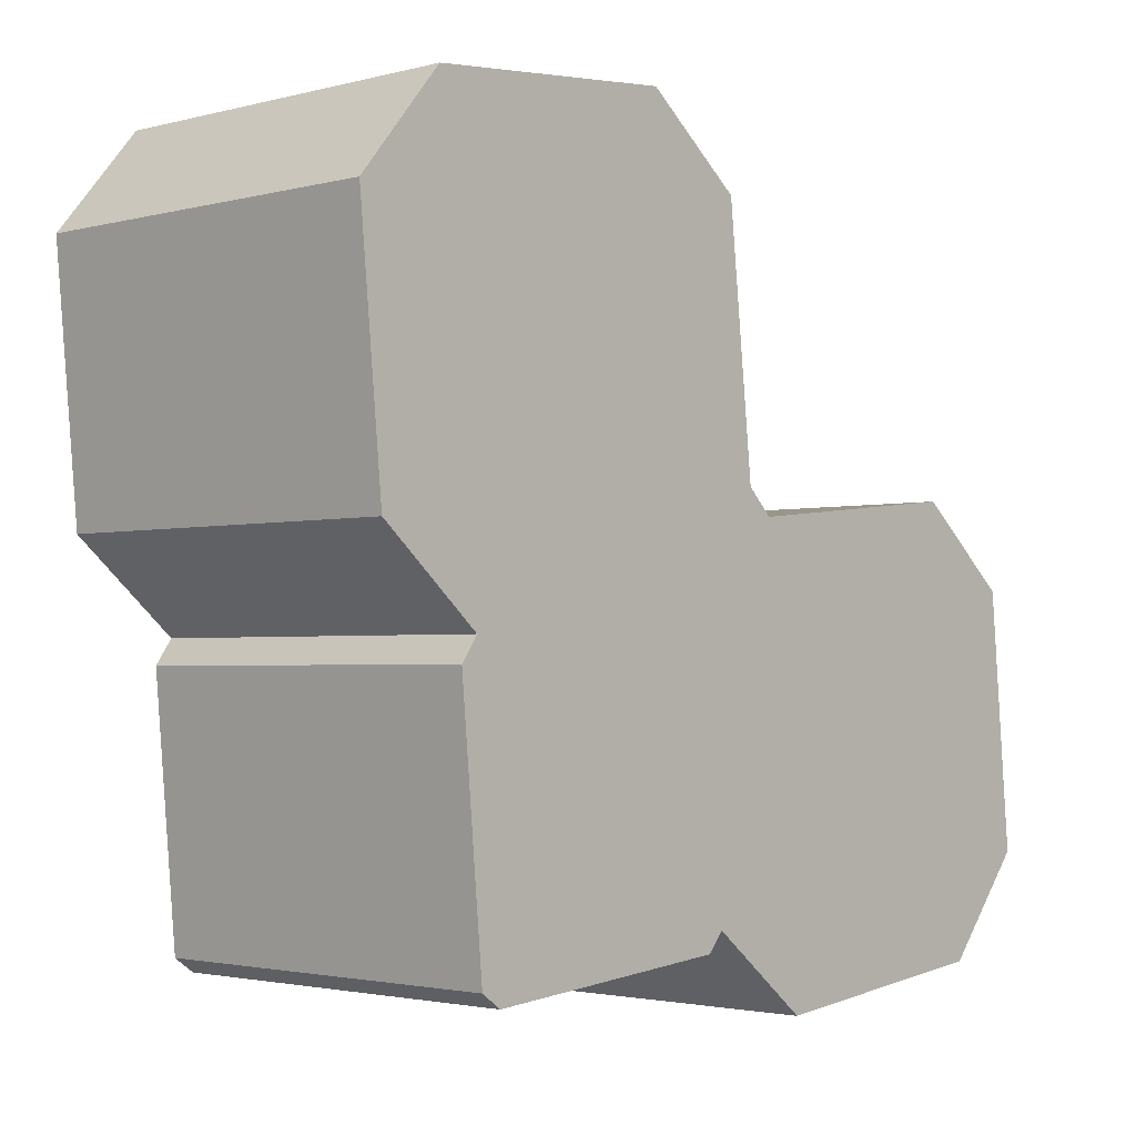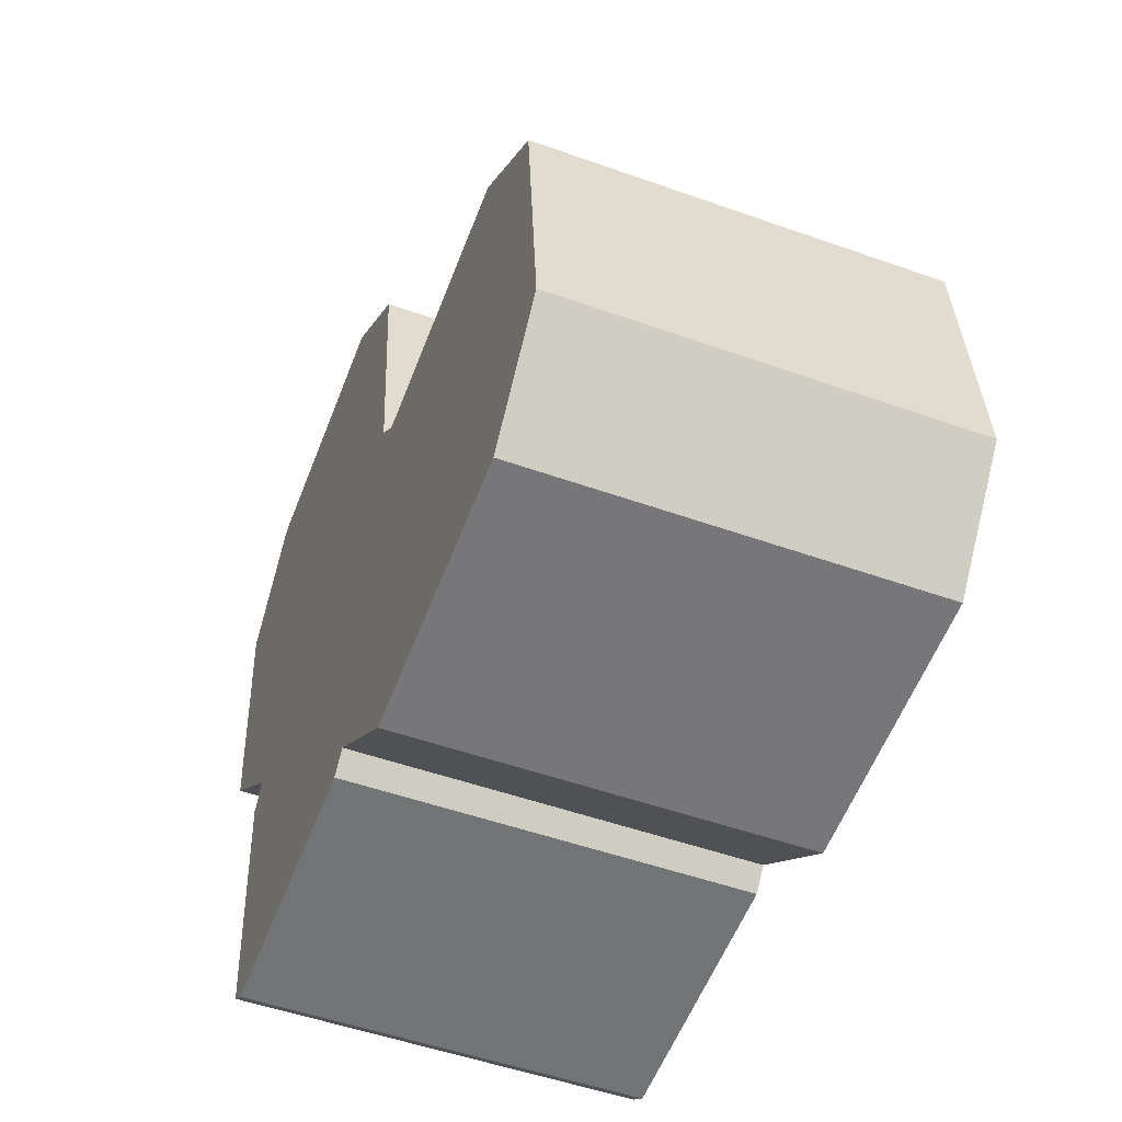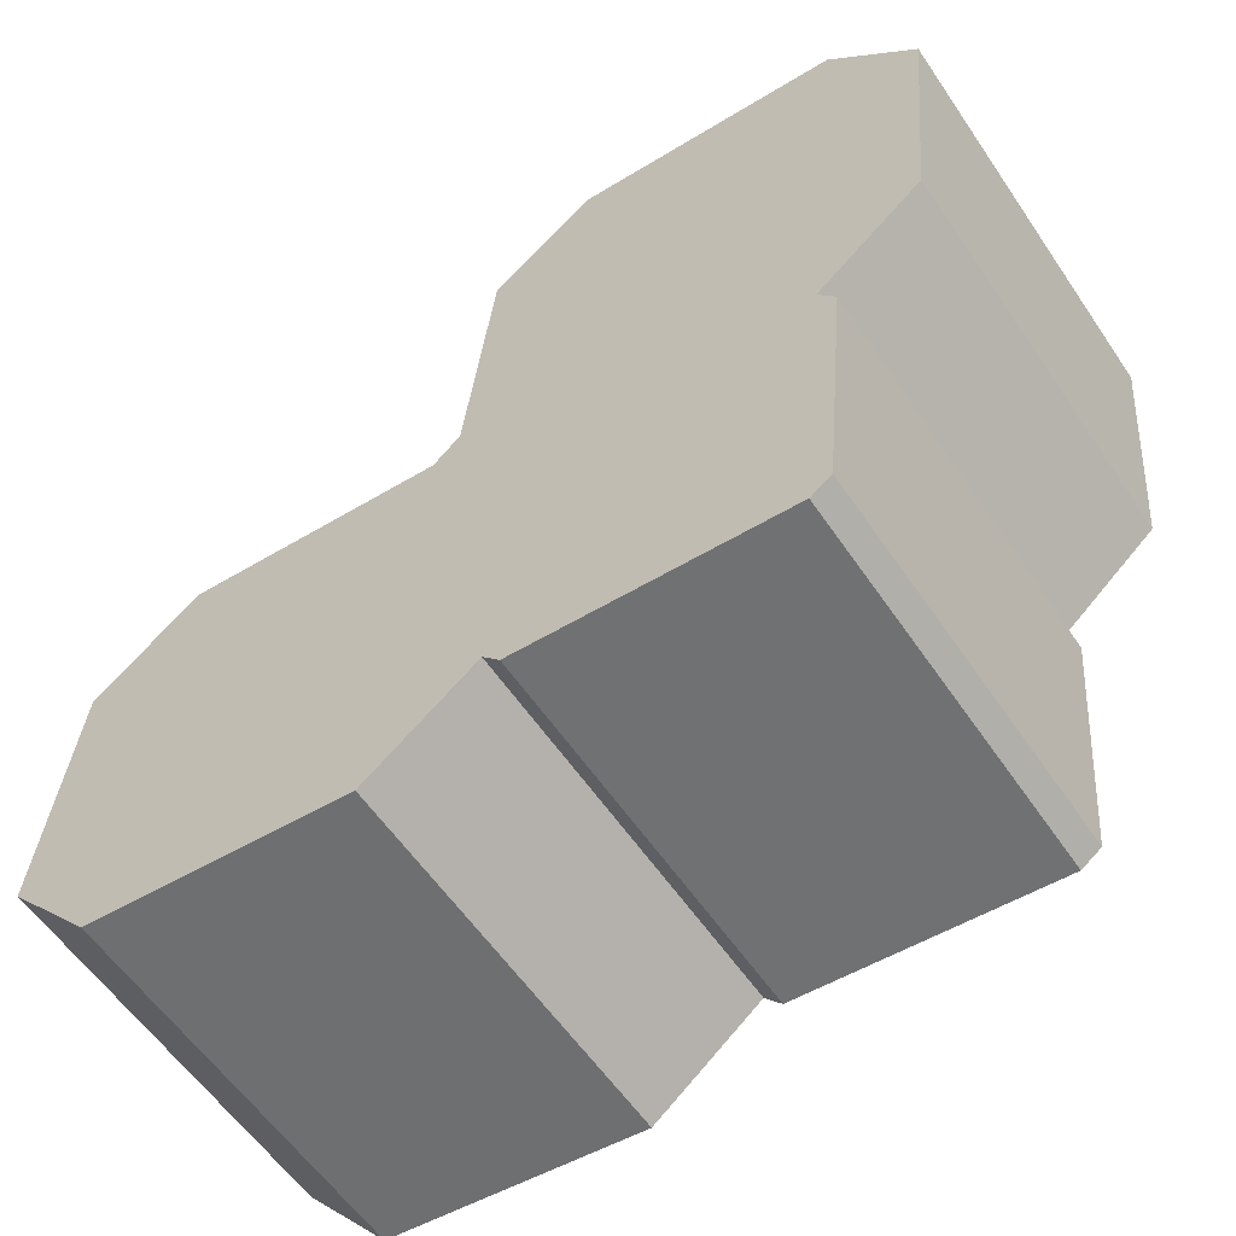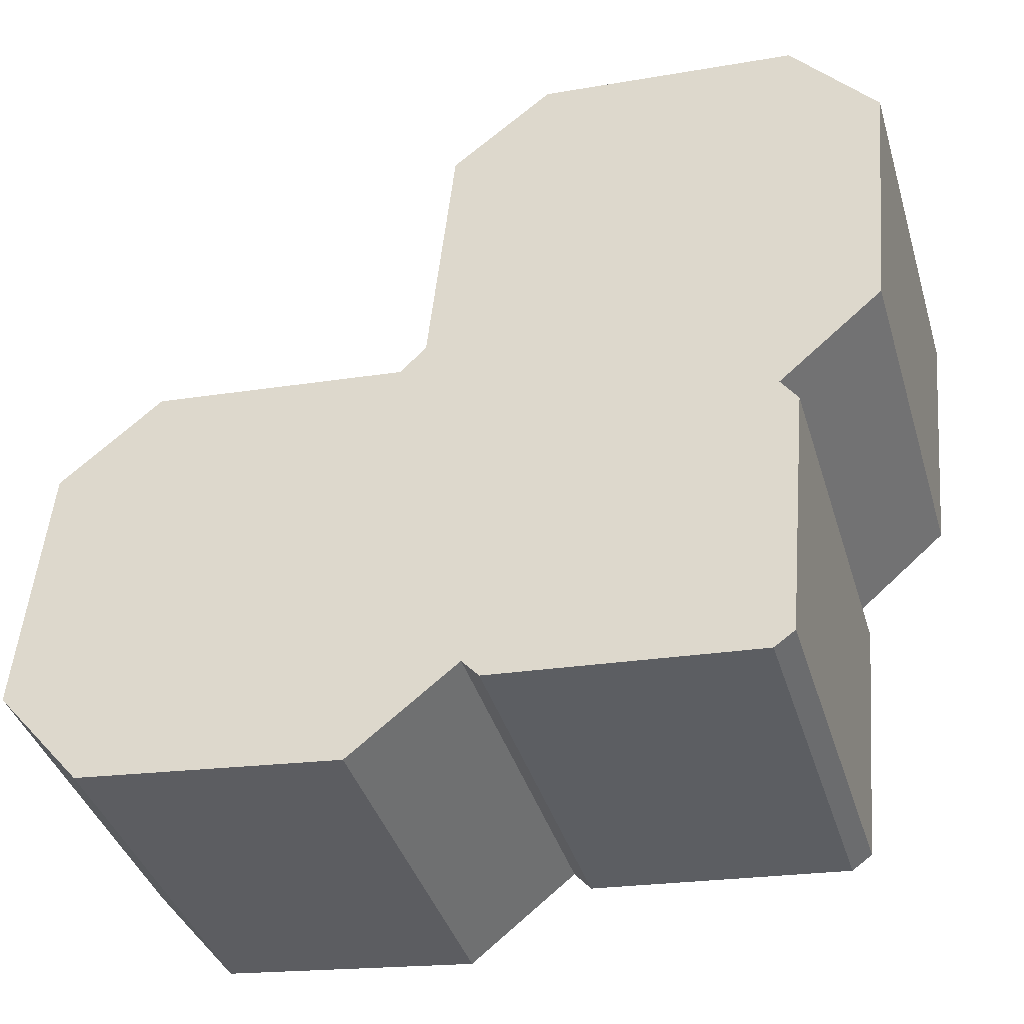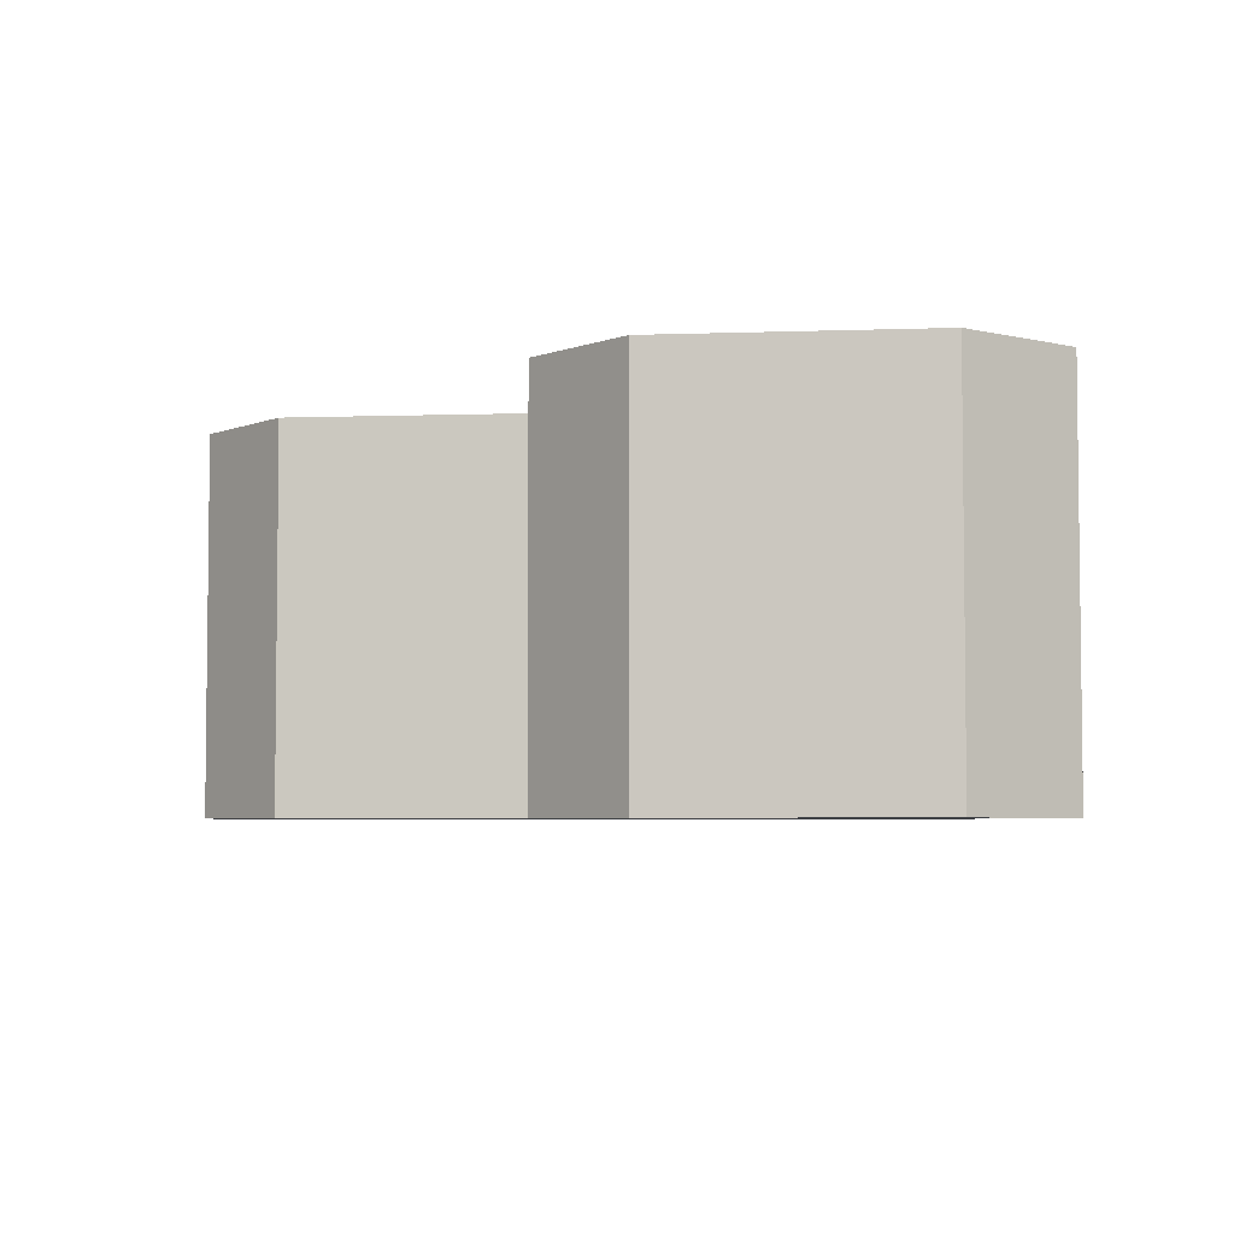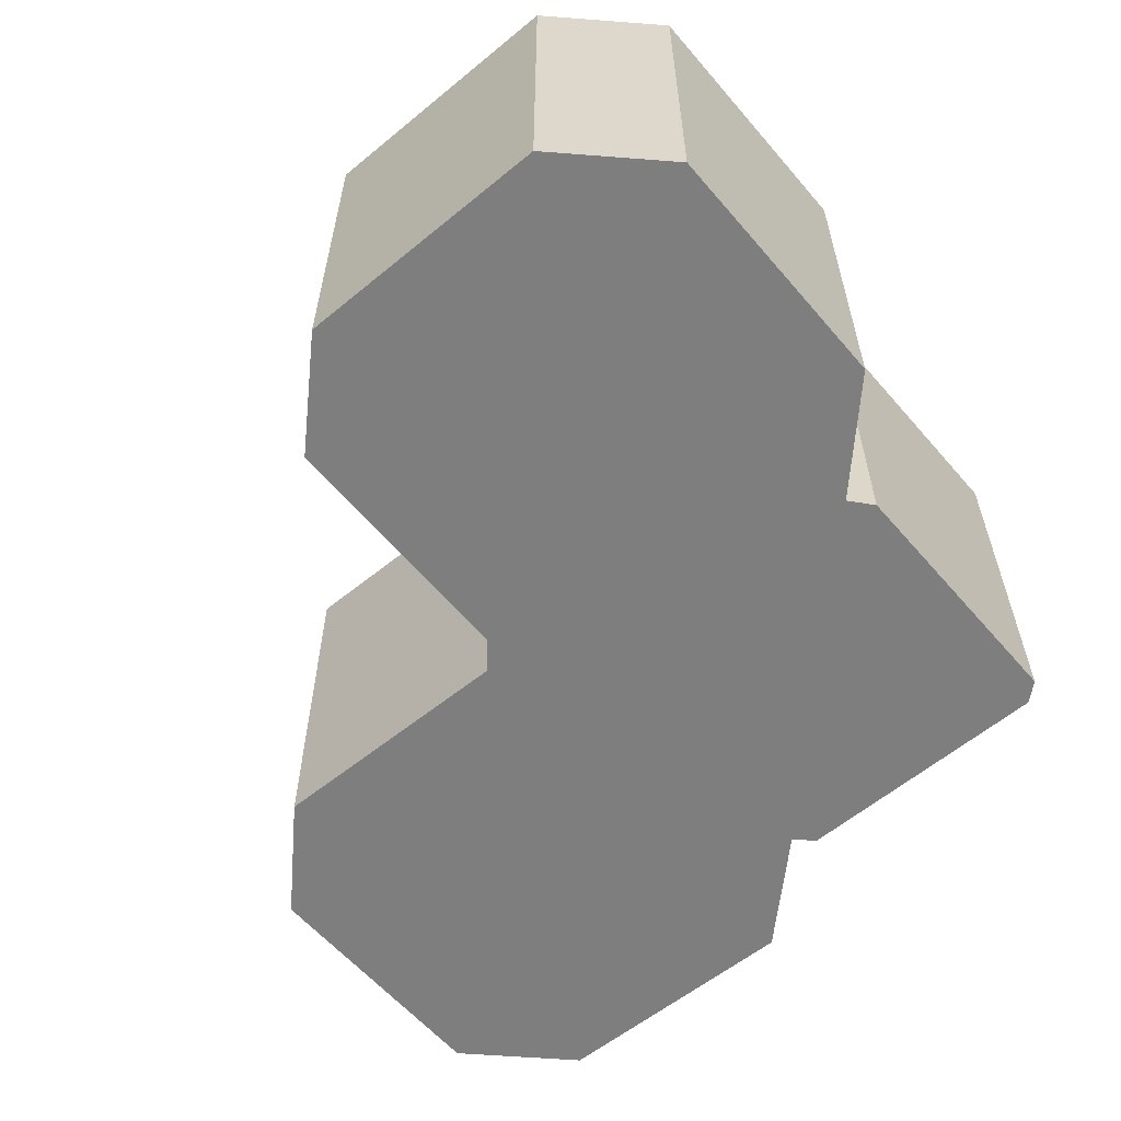
<metadata>
{"format":"obj","ext":"obj","renderer":"f3d","projection":"perspective","resolution":1024,"background":"white","views":[{"elev":-2.3,"azim":132.6,"up":"+Z"},{"elev":-51.2,"azim":-111.2,"up":"+Z"},{"elev":-58.6,"azim":34.0,"up":"+Z"},{"elev":-39.3,"azim":16.4,"up":"+Z"},{"elev":-4.6,"azim":12.0,"up":"+Y"},{"elev":-59.5,"azim":45.6,"up":"+Y"}]}
</metadata>
<code>
v  0.1908 3.045 2.069
v  0 0 0
v  0.1907 -1.267e-16 2.07
v  6.49e-05 3.045 -9.653e-05
v  1.007 3.045 2.746
v  1.007 -1.681e-16 2.746
v  3.051 -1.553e-16 2.537
v  3.052 3.045 2.537
v  3.262 3.045 2.74
v  3.262 -1.678e-16 2.74
v  3.475 3.045 4.796
v  3.475 -2.937e-16 4.796
v  4.289 3.045 5.438
v  4.289 -3.33e-16 5.438
v  6.366 -3.21e-16 5.243
v  6.366 3.045 5.243
v  7.046 -2.712e-16 4.429
v  7.046 3.045 4.429
v  6.851 -1.454e-16 2.374
v  6.851 3.045 2.374
v  6.025 -1.02e-16 1.667
v  6.025 3.045 1.666
v  6.16 -9.021e-17 1.473
v  6.161 3.045 1.473
v  5.974 3.632e-17 -0.5932
v  5.974 3.045 -0.5933
v  5.812 4.337e-17 -0.7083
v  5.812 3.045 -0.7083
v  3.732 3.045 -0.524
v  3.732 3.208e-17 -0.5239
v  3.597 3.045 -0.3706
v  3.597 2.269e-17 -0.3705
v  2.747 6.378e-17 -1.042
v  2.747 3.045 -1.042
v  0.6845 3.045 -0.816
v  0.6844 4.996e-17 -0.8159
g defaultobject
f 1 2 3
f 2 1 4
f 5 3 6
f 3 5 1
f 7 5 6
f 5 7 8
f 9 7 10
f 7 9 8
f 11 10 12
f 10 11 9
f 13 12 14
f 12 13 11
f 15 13 14
f 13 15 16
f 17 16 15
f 16 17 18
f 19 18 17
f 18 19 20
f 21 20 19
f 20 21 22
f 23 22 21
f 22 23 24
f 25 24 23
f 24 25 26
f 27 26 25
f 26 27 28
f 29 27 30
f 27 29 28
f 31 30 32
f 30 31 29
f 33 31 32
f 31 33 34
f 35 33 36
f 33 35 34
f 4 36 2
f 36 4 35
f 2 6 3
f 6 2 7
f 7 2 36
f 7 36 33
f 7 33 10
f 10 14 12
f 14 10 15
f 15 10 33
f 15 33 32
f 15 32 17
f 17 32 30
f 17 30 21
f 21 30 27
f 21 27 23
f 23 27 25
f 19 17 21
f 4 34 35
f 34 4 1
f 34 1 31
f 31 1 5
f 31 28 29
f 28 31 5
f 28 5 8
f 28 8 26
f 26 8 24
f 24 8 9
f 24 9 11
f 24 11 22
f 22 11 20
f 20 11 13
f 20 13 18
f 18 13 16

</code>
